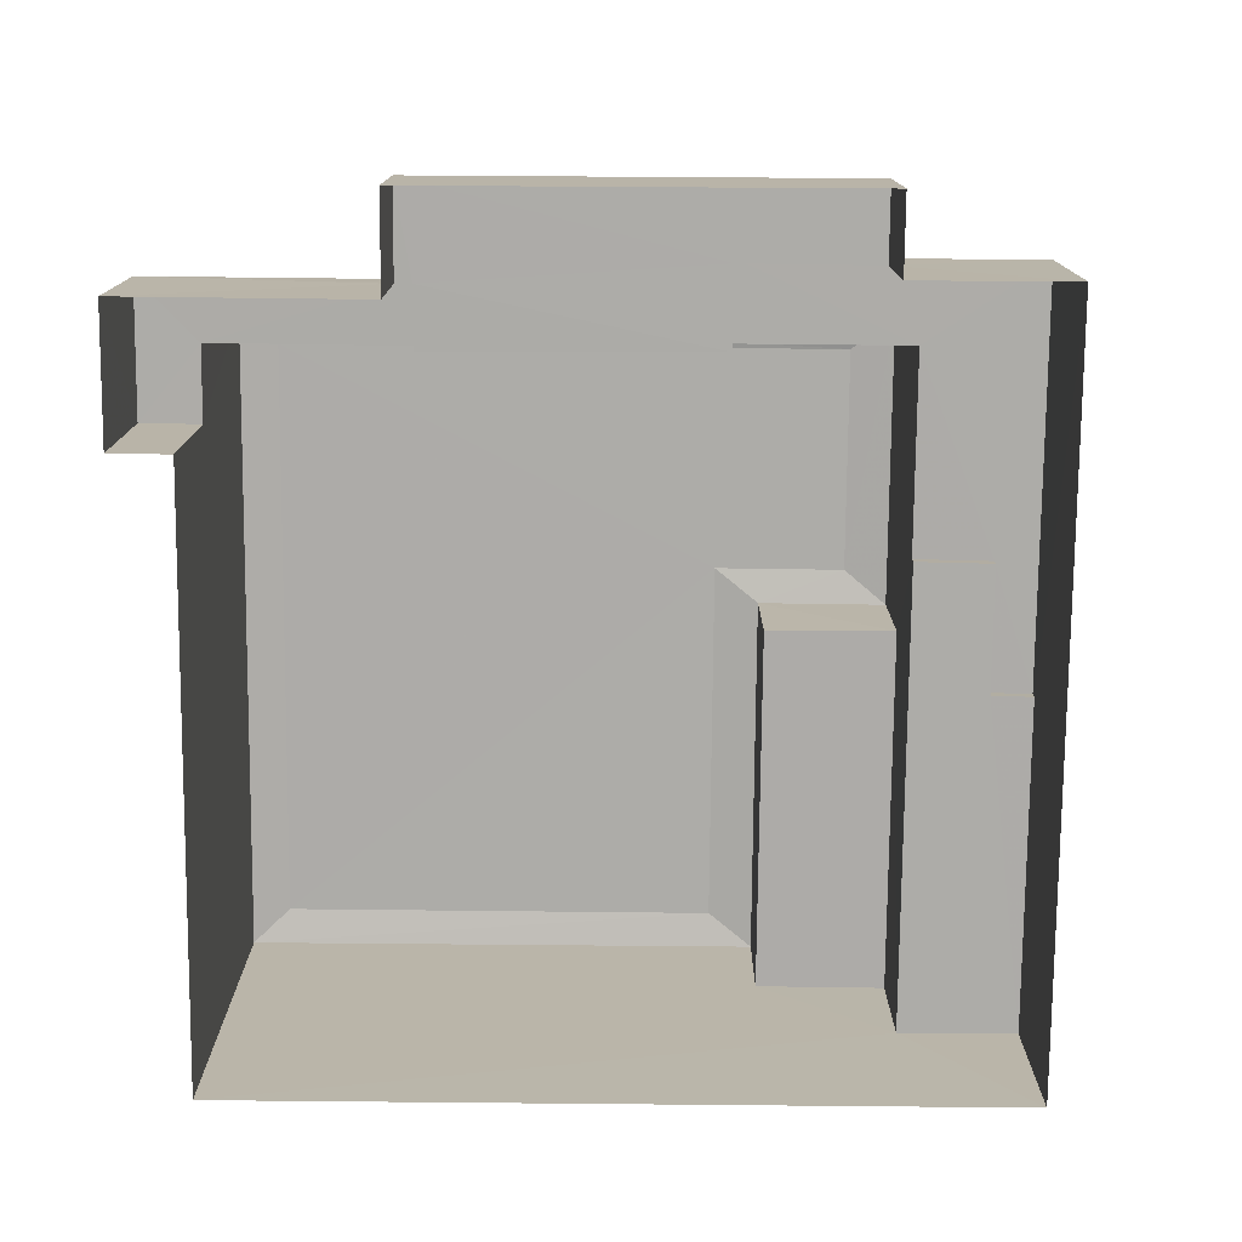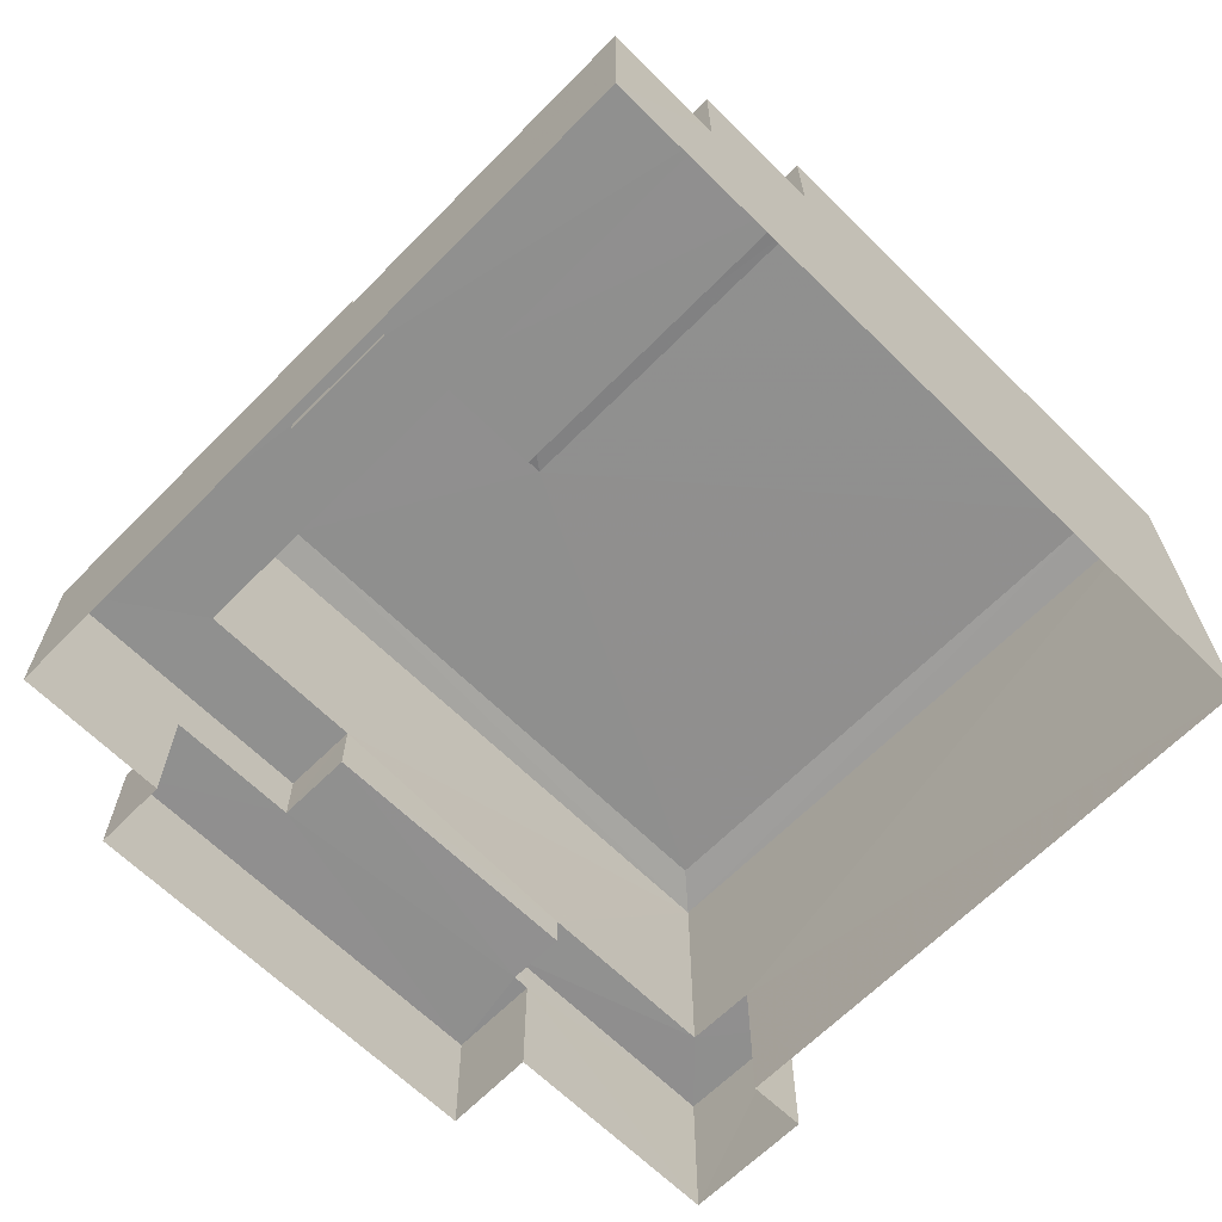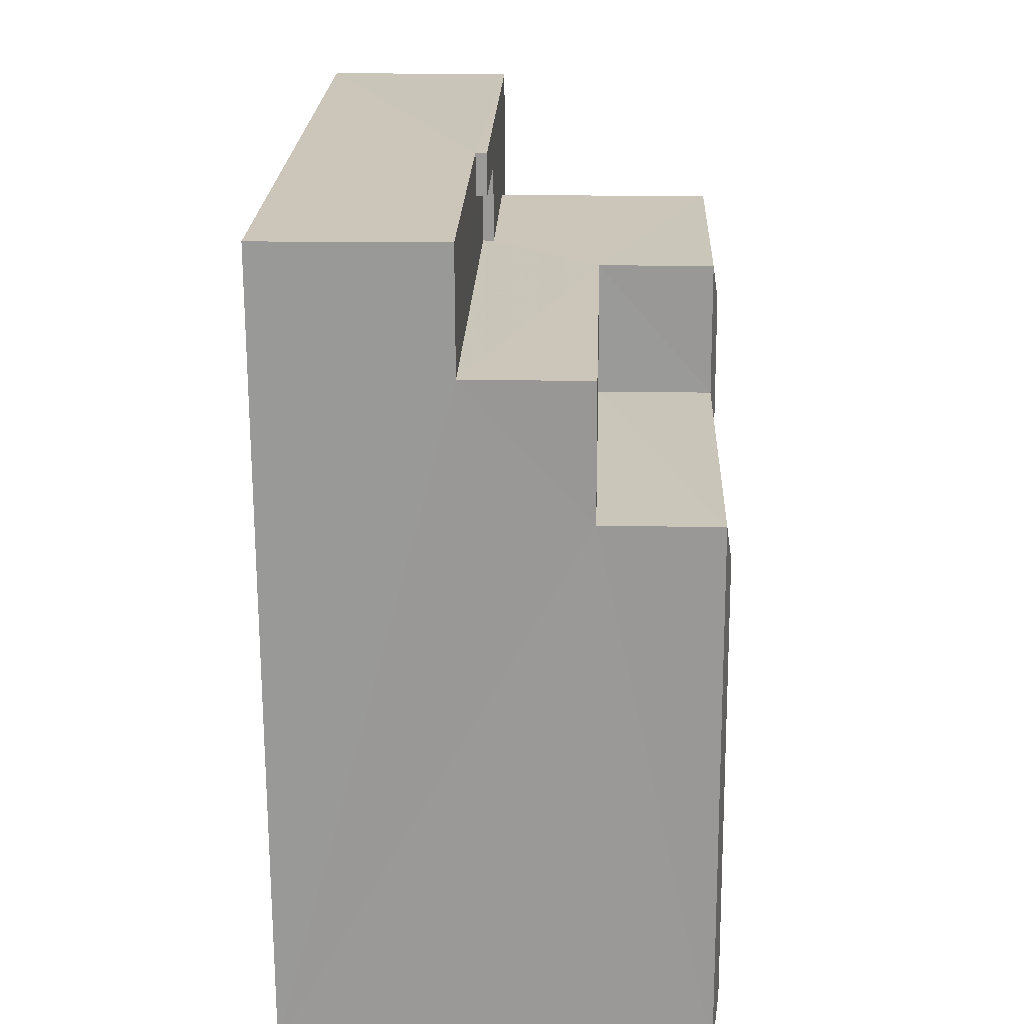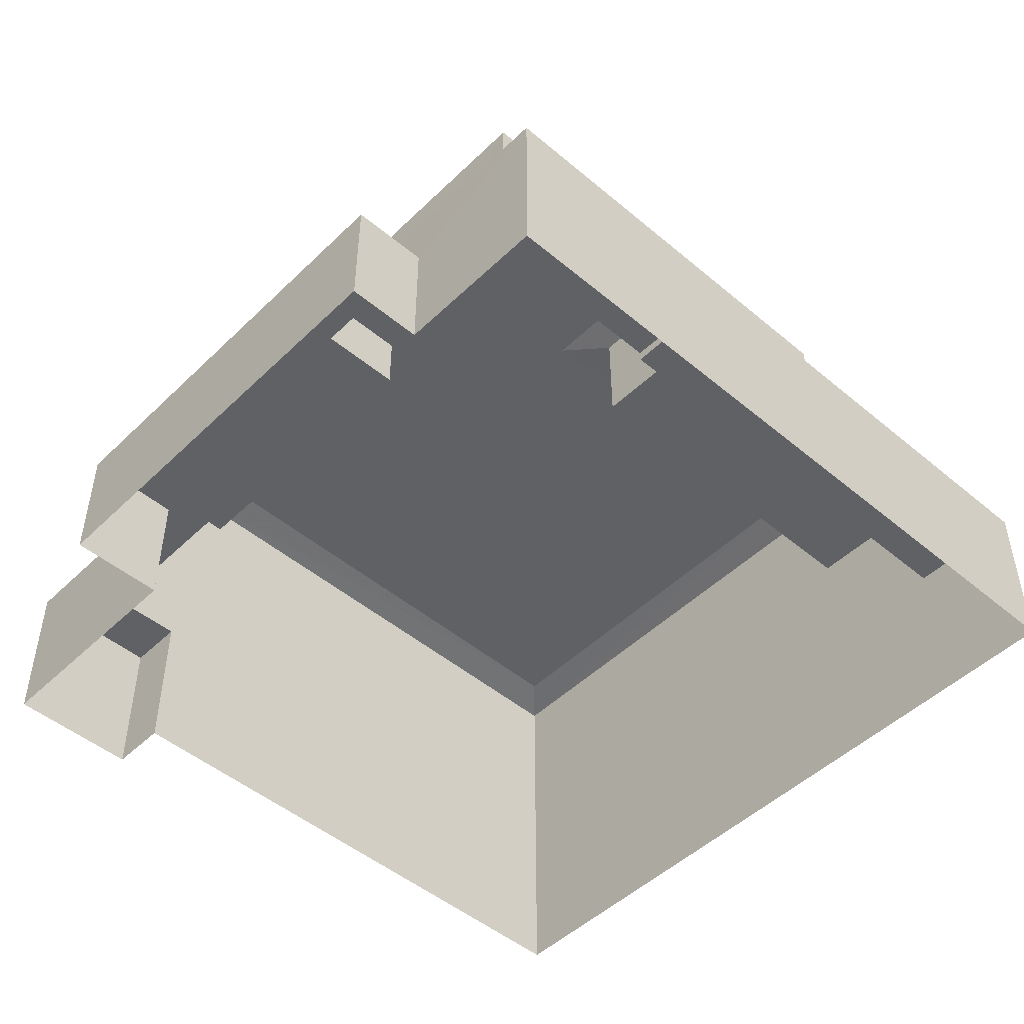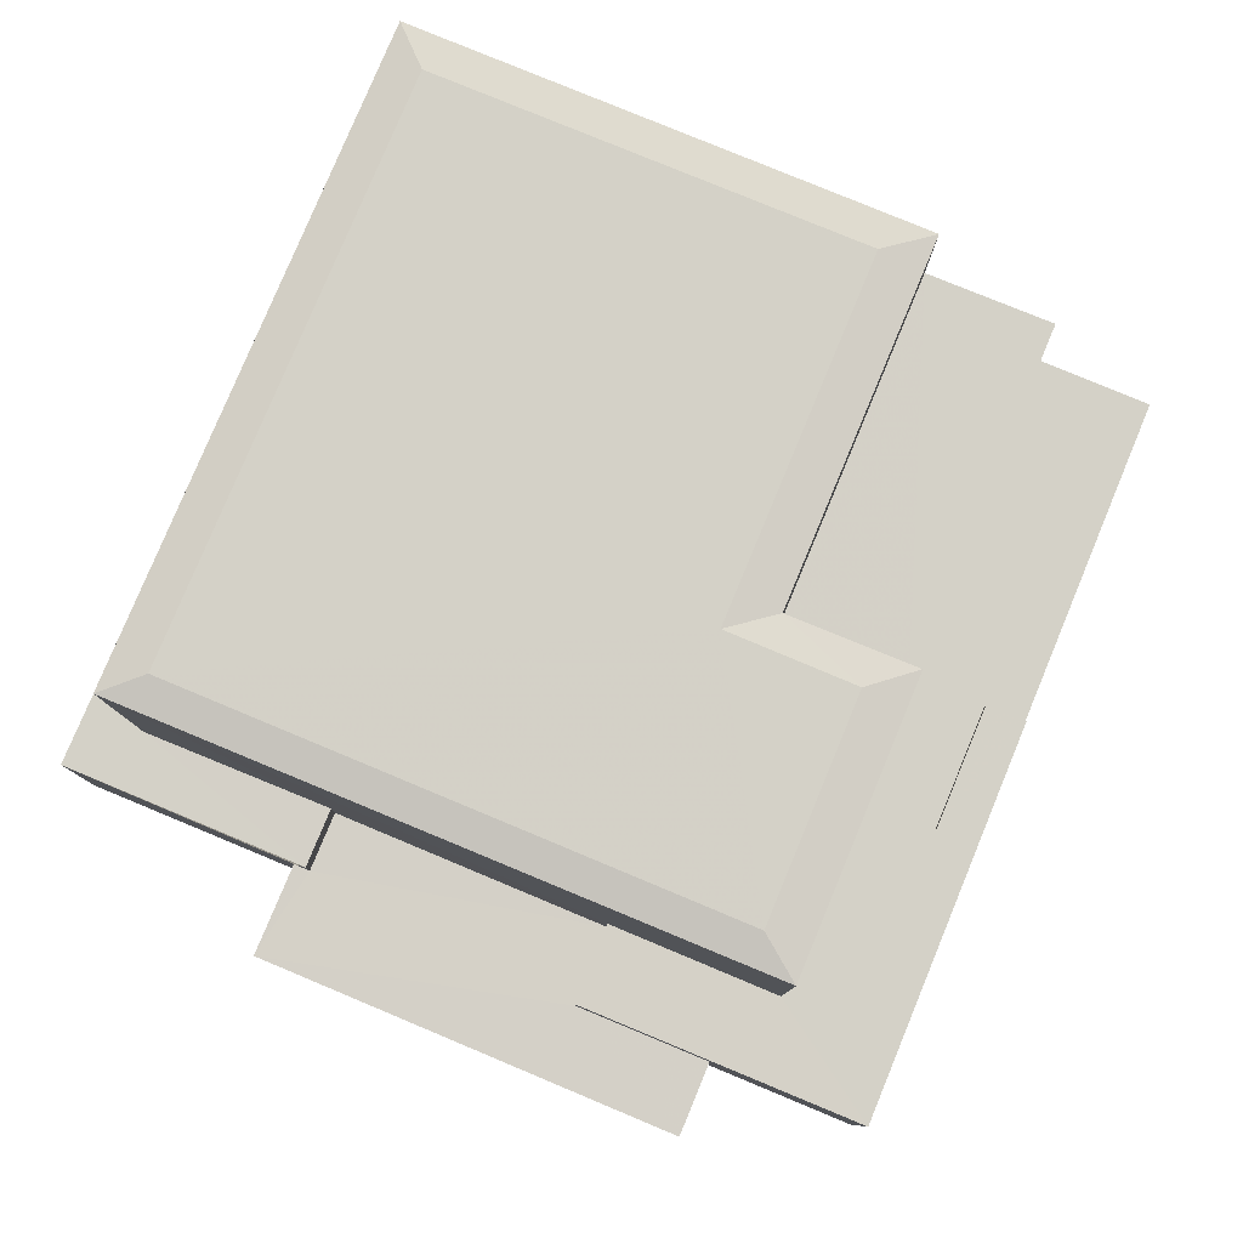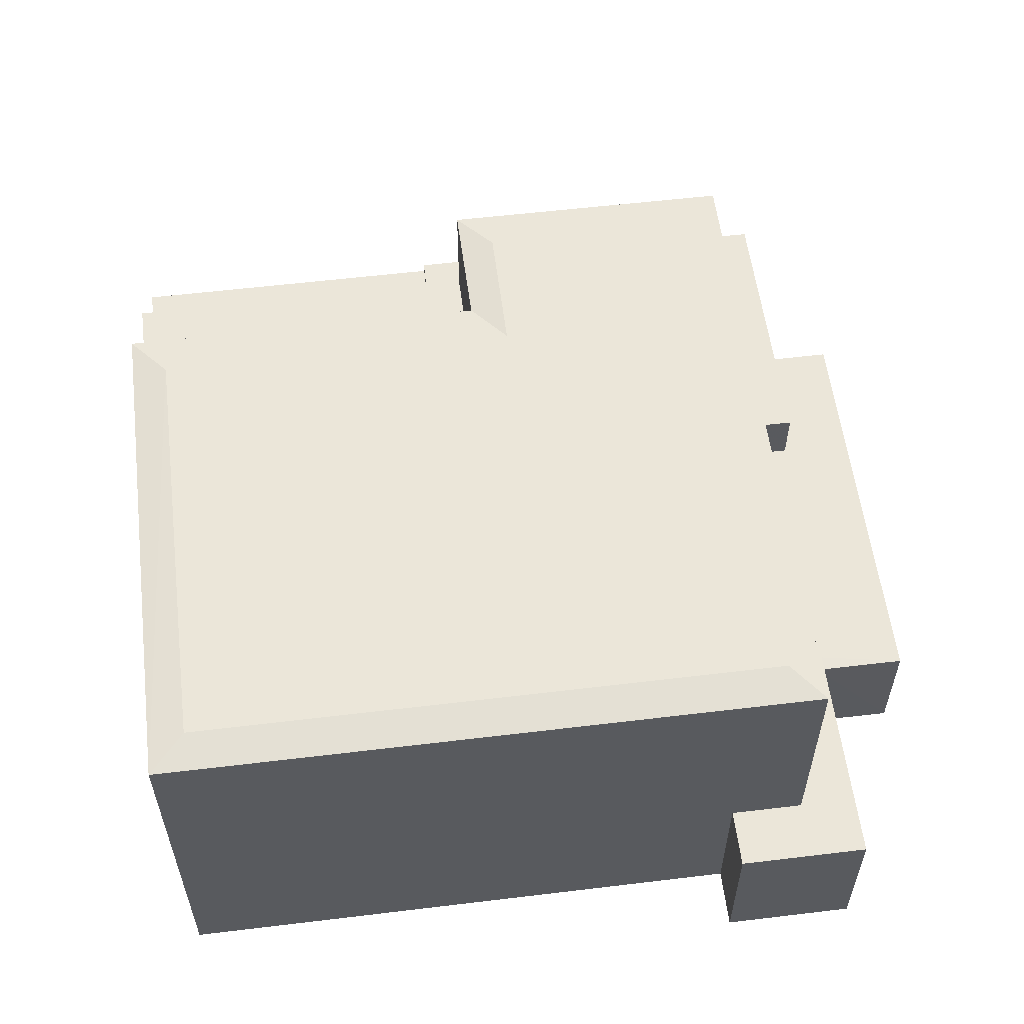
<metadata>
{"format":"obj","ext":"obj","renderer":"f3d","projection":"perspective","resolution":1024,"background":"white","views":[{"elev":-76.6,"azim":95.9,"up":"+Z"},{"elev":-65.4,"azim":-128.2,"up":"+Z"},{"elev":14.4,"azim":-87.8,"up":"+Y"},{"elev":-48.6,"azim":143.4,"up":"+Z"},{"elev":79.8,"azim":119.0,"up":"+Z"},{"elev":57.3,"azim":-0.7,"up":"+Z"}]}
</metadata>
<code>
v -3.74e+05 -1.056e+05 18.58
v -3.74e+05 -1.056e+05 18.58
v -3.74e+05 -1.056e+05 18.58
v -3.74e+05 -1.056e+05 18.58
v -3.741e+05 -1.056e+05 18.58
v -3.74e+05 -1.056e+05 18.59
v -3.74e+05 -1.056e+05 18.58
v -3.74e+05 -1.056e+05 18.59
v -3.74e+05 -1.056e+05 18.59
v -3.74e+05 -1.056e+05 18.59
v -3.74e+05 -1.056e+05 22.68
v -3.74e+05 -1.056e+05 22.68
v -3.74e+05 -1.056e+05 22.68
v -3.74e+05 -1.056e+05 22.68
v -3.74e+05 -1.056e+05 22.68
v -3.74e+05 -1.056e+05 22.68
v -3.74e+05 -1.056e+05 22.68
v -3.74e+05 -1.056e+05 22.68
v -3.74e+05 -1.056e+05 31.83
v -3.74e+05 -1.056e+05 31.64
v -3.74e+05 -1.056e+05 31.84
v -3.741e+05 -1.056e+05 31.63
v -3.74e+05 -1.056e+05 23.79
v -3.74e+05 -1.056e+05 23.79
v -3.74e+05 -1.056e+05 23.79
v -3.74e+05 -1.056e+05 23.79
v -3.74e+05 -1.056e+05 23.79
v -3.74e+05 -1.056e+05 23.79
v -3.74e+05 -1.056e+05 28.03
v -3.741e+05 -1.056e+05 28.03
v -3.741e+05 -1.056e+05 28.04
v -3.74e+05 -1.056e+05 28.03
v -3.74e+05 -1.056e+05 31.62
v -3.74e+05 -1.056e+05 31.63
v -3.74e+05 -1.056e+05 31.83
v -3.74e+05 -1.056e+05 31.82
v -3.74e+05 -1.056e+05 31.63
v -3.74e+05 -1.056e+05 31.83
v -3.74e+05 -1.056e+05 31.83
v -3.74e+05 -1.056e+05 24.57
v -3.74e+05 -1.056e+05 24.57
v -3.74e+05 -1.056e+05 24.57
v -3.74e+05 -1.056e+05 24.57
v -3.74e+05 -1.056e+05 24.57
v -3.74e+05 -1.056e+05 24.57
v -3.74e+05 -1.056e+05 24.57
v -3.74e+05 -1.056e+05 24.57
v -3.74e+05 -1.056e+05 31.63
v -3.74e+05 -1.056e+05 24.22
v -3.74e+05 -1.056e+05 24.22
v -3.741e+05 -1.056e+05 24.22
v -3.741e+05 -1.056e+05 24.22
v -3.74e+05 -1.056e+05 24.22
v -3.74e+05 -1.056e+05 24.22
f 1 2 3
f 4 1 5
f 6 7 8
f 1 3 7
f 6 8 9
f 5 7 10
f 10 7 6
f 1 7 5
f 11 12 13
f 14 13 15
f 11 16 12
f 17 15 18
f 15 12 18
f 13 12 15
f 19 20 21
f 19 22 20
f 23 24 25
f 24 26 25
f 25 27 28
f 25 26 27
f 29 30 31
f 32 29 31
f 33 34 35
f 36 33 35
f 35 37 38
f 35 34 37
f 36 35 38
f 36 38 39
f 38 21 39
f 38 19 21
f 37 22 19
f 38 37 19
f 40 41 42
f 41 43 42
f 44 45 46
f 44 43 45
f 47 42 44
f 42 43 44
f 21 48 39
f 21 20 48
f 49 50 51
f 51 50 52
f 49 53 50
f 52 50 54
f 48 33 36
f 39 48 36
f 6 9 24
f 23 6 24
f 8 14 26
f 26 14 27
f 8 7 14
f 27 14 15
f 12 41 40
f 18 12 40
f 53 44 46
f 50 53 46
f 13 3 2
f 11 13 2
f 53 47 44
f 53 49 47
f 14 3 13
f 14 7 3
f 28 17 18
f 25 28 48
f 40 42 33
f 28 18 40
f 48 40 33
f 28 40 48
f 20 22 31
f 10 20 31
f 10 51 5
f 31 30 51
f 5 51 52
f 10 31 51
f 32 22 37
f 32 31 22
f 24 9 8
f 26 24 8
f 1 4 16
f 4 43 16
f 16 41 12
f 16 43 41
f 10 23 20
f 20 23 48
f 10 6 23
f 48 23 25
f 5 54 4
f 4 54 43
f 5 52 54
f 43 54 45
f 16 11 2
f 1 16 2
f 54 46 45
f 54 50 46
f 49 51 29
f 51 30 29
f 42 47 33
f 47 49 29
f 33 29 34
f 47 29 33
f 29 37 34
f 29 32 37
f 15 28 27
f 15 17 28

</code>
